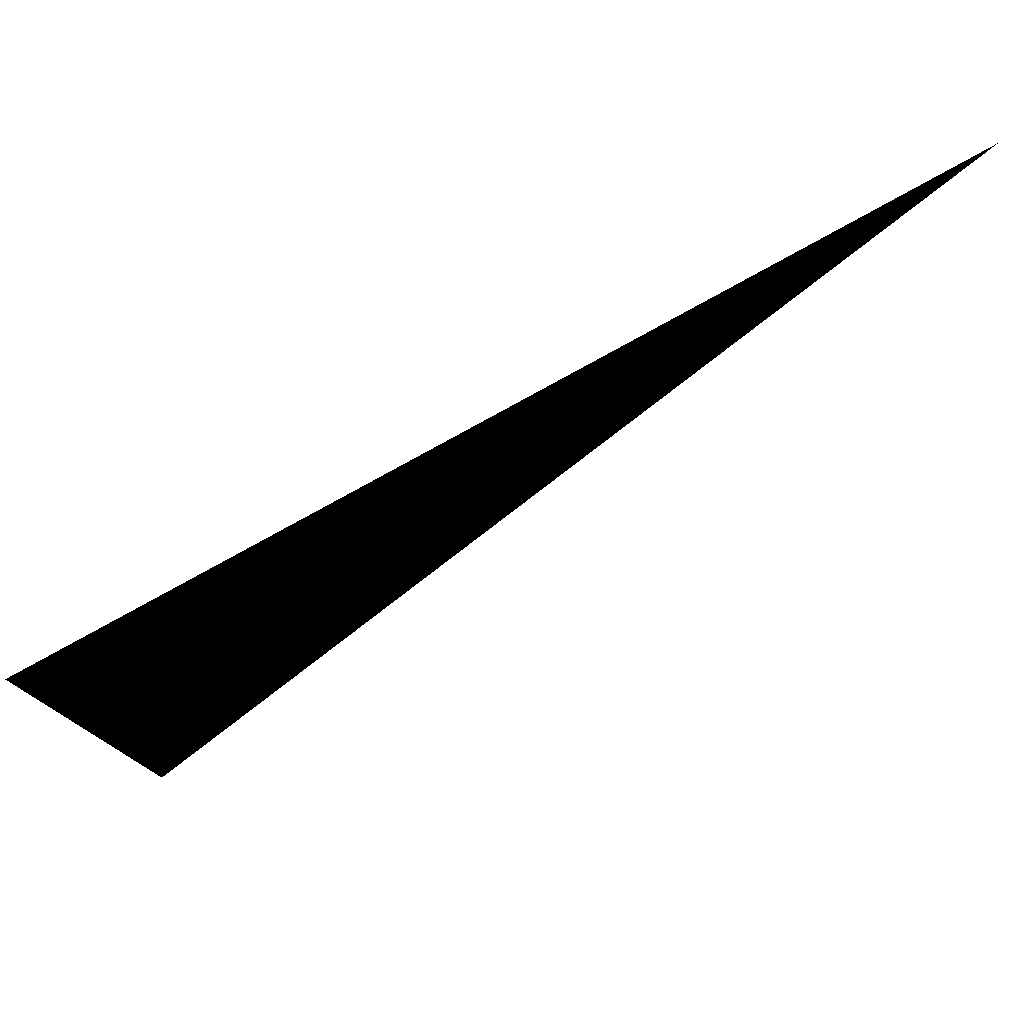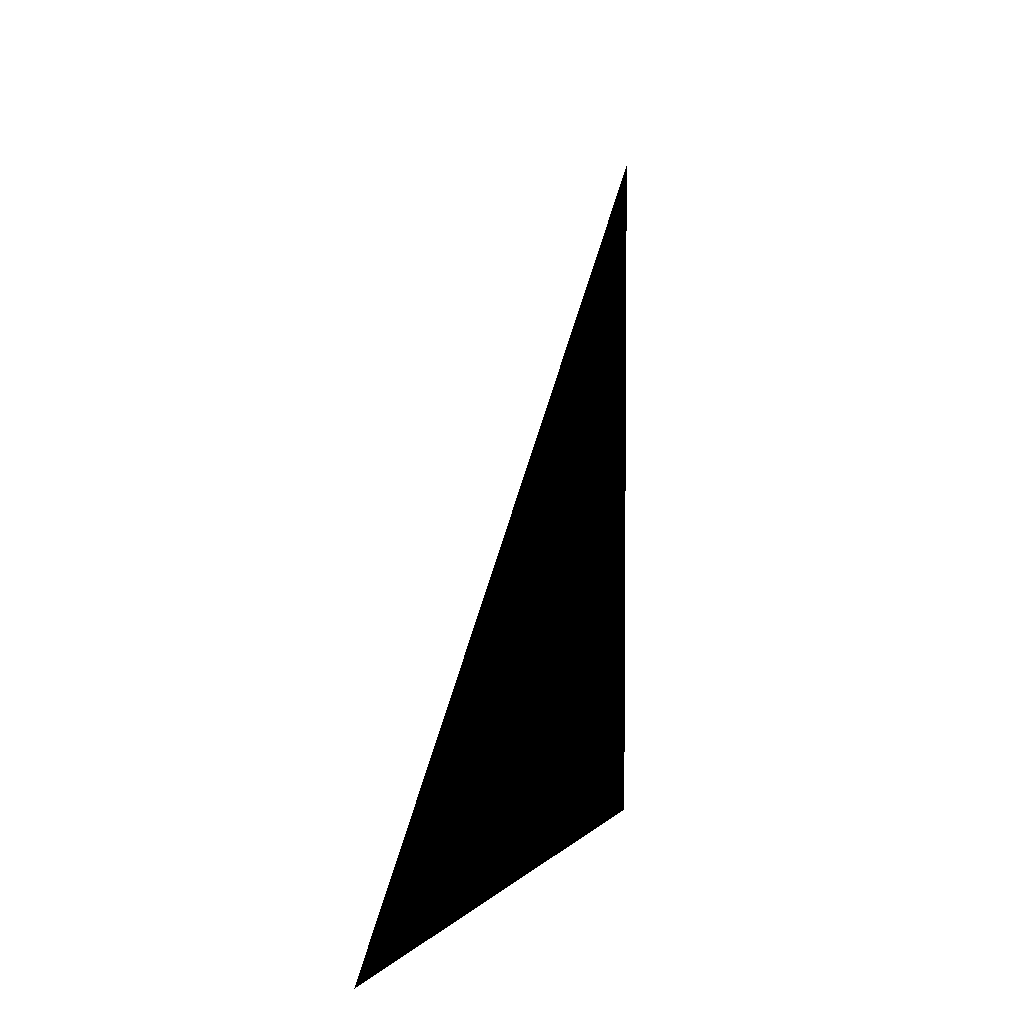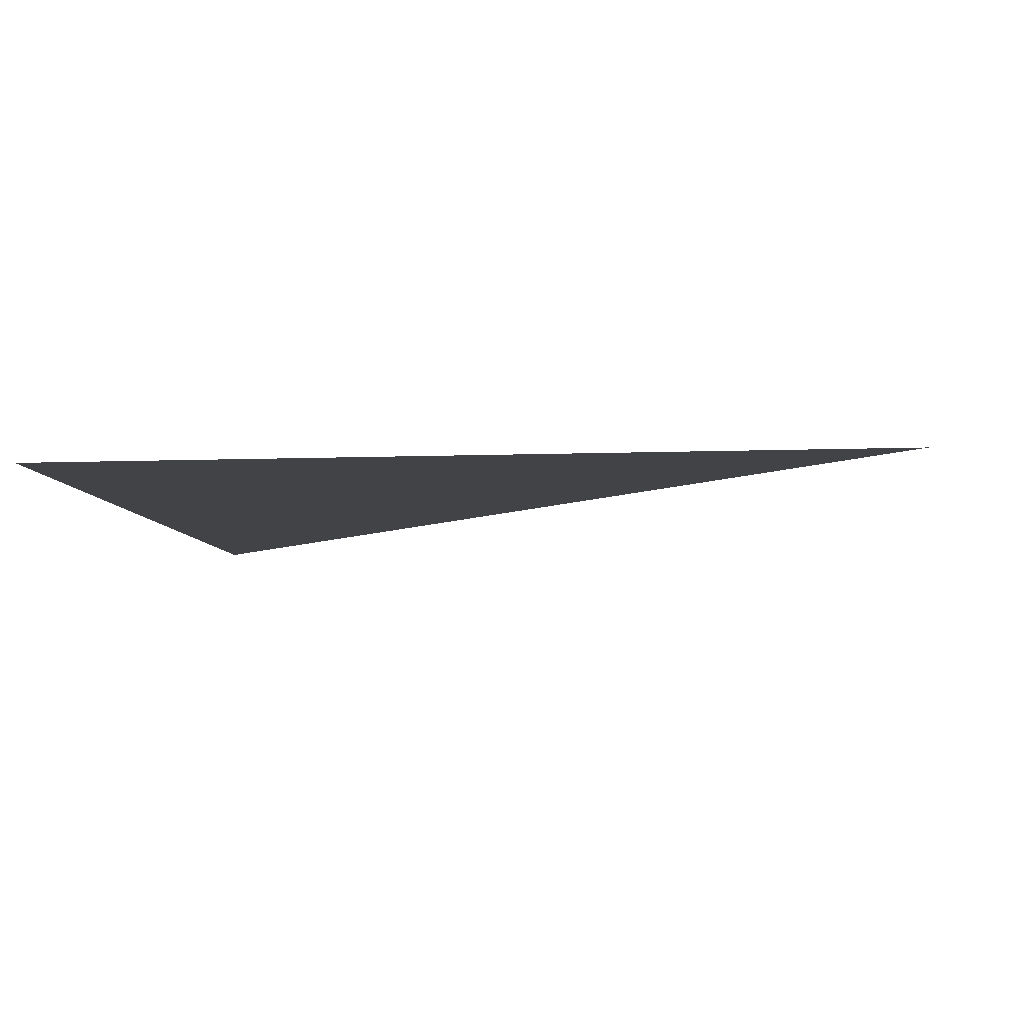
<metadata>
{"format":"obj","ext":"obj","renderer":"f3d","projection":"perspective","resolution":1024,"background":"white","views":[{"elev":79.2,"azim":151.0,"up":"+Z"},{"elev":4.0,"azim":20.6,"up":"+Y"},{"elev":-7.1,"azim":96.4,"up":"+Y"}]}
</metadata>
<code>
o leaves
v -0.009799 143.8 -0.0151
v 0.001352 401.7 0.01204
v -24.44 385.3 2.634
v 20.5 156.6 -15.25
v 9.45 388.9 26.1
v 10.7 153.4 -25.96
v 0.02783 155.8 -26.21
v -9.513 157.1 -23.32
v -22.61 155.6 -13.51
v -2.726 388.6 -27.31
v -26.36 154.6 6.692
v 28.94 390.5 -2.779
v -19.02 154.9 19.02
v -9.989 156.2 23.93
v 6.52 155.3 25.77
v -20.63 387.6 -16.81
v 17.18 158.1 17.41
v 25.88 155.9 3.816
v 52.45 181.2 -0.4218
v 46.04 182.2 -19.1
v 36.42 181.4 -36.89
v 19.01 182.2 -45.95
v -0.1645 181.3 -51.58
v -18.64 182.7 -45.15
v -37.49 180.8 -37.03
v -44.5 182.9 -18.63
v -50.18 182 0.06455
v -43.02 183.6 17.34
v -34.95 182.4 34.94
v -19.53 181.4 47.53
v -0.05036 182.6 49
v 18.35 182.8 44.73
v 37.12 181 36.83
v 46.97 181.7 19.31
v 45.22 223.2 -46.3
v 23.47 223.4 -58.75
v -0.7779 223.3 -64.13
v -23.94 223.7 -55.54
v -43.49 223.6 -42.28
v -59.25 223.3 -23.69
v -67.65 222.9 0.6955
v -56.54 223.5 24.33
v -46.43 223.1 47.45
v -24.36 223.2 60.75
v 0.7982 223.4 63.26
v 25.84 223.1 60.45
v 45.85 223.3 44.74
v 56.24 223.7 22.36
v 63.21 223.4 -0.7994
v 59.09 223.3 -25.32
v -12.49 271.7 -71.39
v -36.95 271.3 -57.9
v -61 272 -42.94
v -67.89 271.4 -15.03
v -68.65 271.4 12.12
v -56.96 271.2 36.4
v -37.59 271 53.98
v -15.12 271.4 68.24
v 12.17 271.5 69.05
v 36.78 271.3 57.6
v 58.41 271.6 40.97
v 65.95 271.2 14.52
v 71.03 271.7 -12.44
v 61.29 271.7 -38.92
v 40.64 271.5 -57.98
v 15.58 271.6 -69.98
v -57.46 319.4 -27.59
v -61.45 318.8 -3.283
v -59.21 319.1 20.84
v -48.87 319.9 43.68
v -26.19 318.5 54.84
v -3.714 320.1 65.9
v 21.65 319.9 61.84
v 41.86 319.1 46.66
v 59.03 319.9 28.42
v 61.47 318.8 3.285
v 59.13 319.1 -20.82
v 47.34 319.3 -42.42
v 28.09 319.7 -58.41
v 3.371 319 -62.35
v -22.19 320.5 -63.61
v -44.85 320.5 -50.29
v -46 360.2 16.81
v -36.11 360.3 33.21
v -22.39 362.1 47.15
v -2.433 361.5 51.17
v 16.63 359.8 45.28
v 31.34 358.5 33.07
v 46.38 361.6 21.88
v 51.51 361.6 2.649
v 44.66 359.5 -16.51
v 36.66 360.6 -33.54
v 19.58 359.1 -42.73
v 2.345 361 -50.23
v -17.59 362.3 -49.45
v -33.67 360.8 -36.86
v -43.32 359.5 -19.95
v -49.21 360.4 -2.102
v 16.35 386.8 -20.14
v -18.18 389.9 22.06
v 20.3 387.2 16.54
v -0.862 385.6 24.68
f 130 129 128
f 131 130 114
f 132 131 114
f 133 132 116
f 134 133 117
f 135 134 118
f 136 135 119
f 137 136 119
f 138 137 121
f 139 138 121
f 140 139 123
f 141 140 124
f 142 141 125
f 143 142 125
f 144 143 127
f 129 144 128
f 146 145 129
f 147 146 130
f 148 147 131
f 149 148 132
f 150 149 133
f 151 150 134
f 152 151 135
f 153 152 136
f 154 153 137
f 155 154 138
f 156 155 139
f 157 156 140
f 158 157 141
f 159 158 142
f 160 159 143
f 145 160 144
f 162 161 145
f 163 162 146
f 164 163 147
f 165 164 148
f 166 165 149
f 167 166 150
f 168 167 151
f 169 168 152
f 170 169 153
f 171 170 154
f 172 171 155
f 173 172 156
f 174 173 157
f 175 174 158
f 176 175 159
f 161 176 160
f 178 177 161
f 179 178 162
f 180 179 163
f 181 180 164
f 182 181 165
f 183 182 166
f 184 183 167
f 185 184 168
f 186 185 169
f 187 186 170
f 188 187 171
f 189 188 172
f 190 189 173
f 191 190 174
f 192 191 175
f 177 192 176
f 194 193 177
f 195 194 178
f 196 195 179
f 197 196 180
f 198 197 181
f 199 198 182
f 200 199 183
f 201 200 184
f 202 201 185
f 203 202 186
f 204 203 187
f 205 204 188
f 206 205 189
f 207 206 190
f 208 207 191
f 193 208 192
f 210 113 193
f 190 206 189
f 212 210 195
f 115 212 196
f 211 115 197
f 188 204 187
f 122 211 199
f 206 126 205
f 209 122 201
f 200 122 199
f 120 209 203
f 208 113 207
f 126 120 205
f 198 211 197
f 113 126 207
f 196 212 195
f 114 128 111
f 112 113 210
f 186 202 185
f 191 207 190
f 116 114 111
f 112 210 212
f 117 116 111
f 112 212 115
f 118 117 111
f 112 115 211
f 119 118 111
f 189 205 188
f 194 210 193
f 112 211 122
f 121 119 111
f 207 126 206
f 192 208 191
f 112 122 209
f 123 121 111
f 201 122 200
f 124 123 111
f 112 209 120
f 125 124 111
f 193 113 208
f 204 120 203
f 112 120 126
f 127 125 111
f 199 211 198
f 128 127 111
f 112 126 113
f 202 209 201
f 197 115 196
f 114 130 128
f 187 203 186
f 116 132 114
f 117 133 116
f 118 134 117
f 119 135 118
f 195 210 194
f 121 137 119
f 177 193 192
f 123 139 121
f 124 140 123
f 125 141 124
f 205 120 204
f 127 143 125
f 128 144 127
f 203 209 202
f 130 146 129
f 131 147 130
f 132 148 131
f 133 149 132
f 134 150 133
f 135 151 134
f 136 152 135
f 137 153 136
f 138 154 137
f 139 155 138
f 140 156 139
f 141 157 140
f 142 158 141
f 143 159 142
f 144 160 143
f 129 145 144
f 146 162 145
f 147 163 146
f 148 164 147
f 149 165 148
f 150 166 149
f 151 167 150
f 152 168 151
f 153 169 152
f 154 170 153
f 155 171 154
f 156 172 155
f 157 173 156
f 158 174 157
f 159 175 158
f 160 176 159
f 145 161 160
f 162 178 161
f 163 179 162
f 164 180 163
f 165 181 164
f 166 182 165
f 167 183 166
f 168 184 167
f 169 185 168
f 170 186 169
f 171 187 170
f 172 188 171
f 173 189 172
f 174 190 173
f 175 191 174
f 176 192 175
f 161 177 176
f 178 194 177
f 179 195 178
f 180 196 179
f 181 197 180
f 182 198 181
f 183 199 182
f 184 200 183
f 185 201 184

</code>
